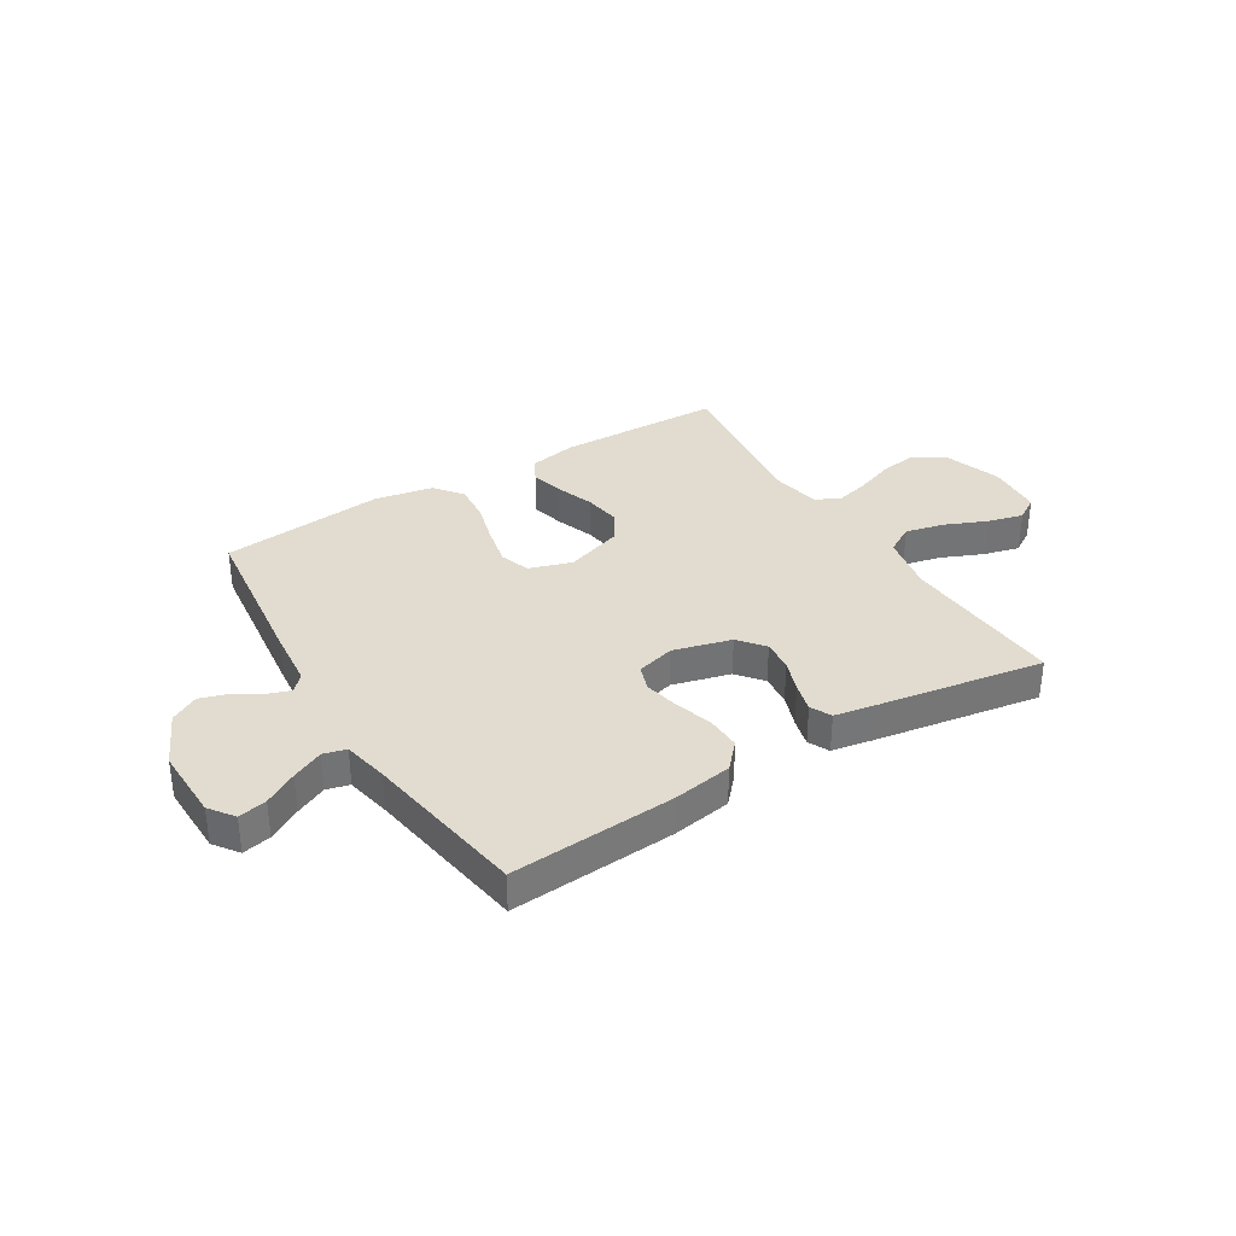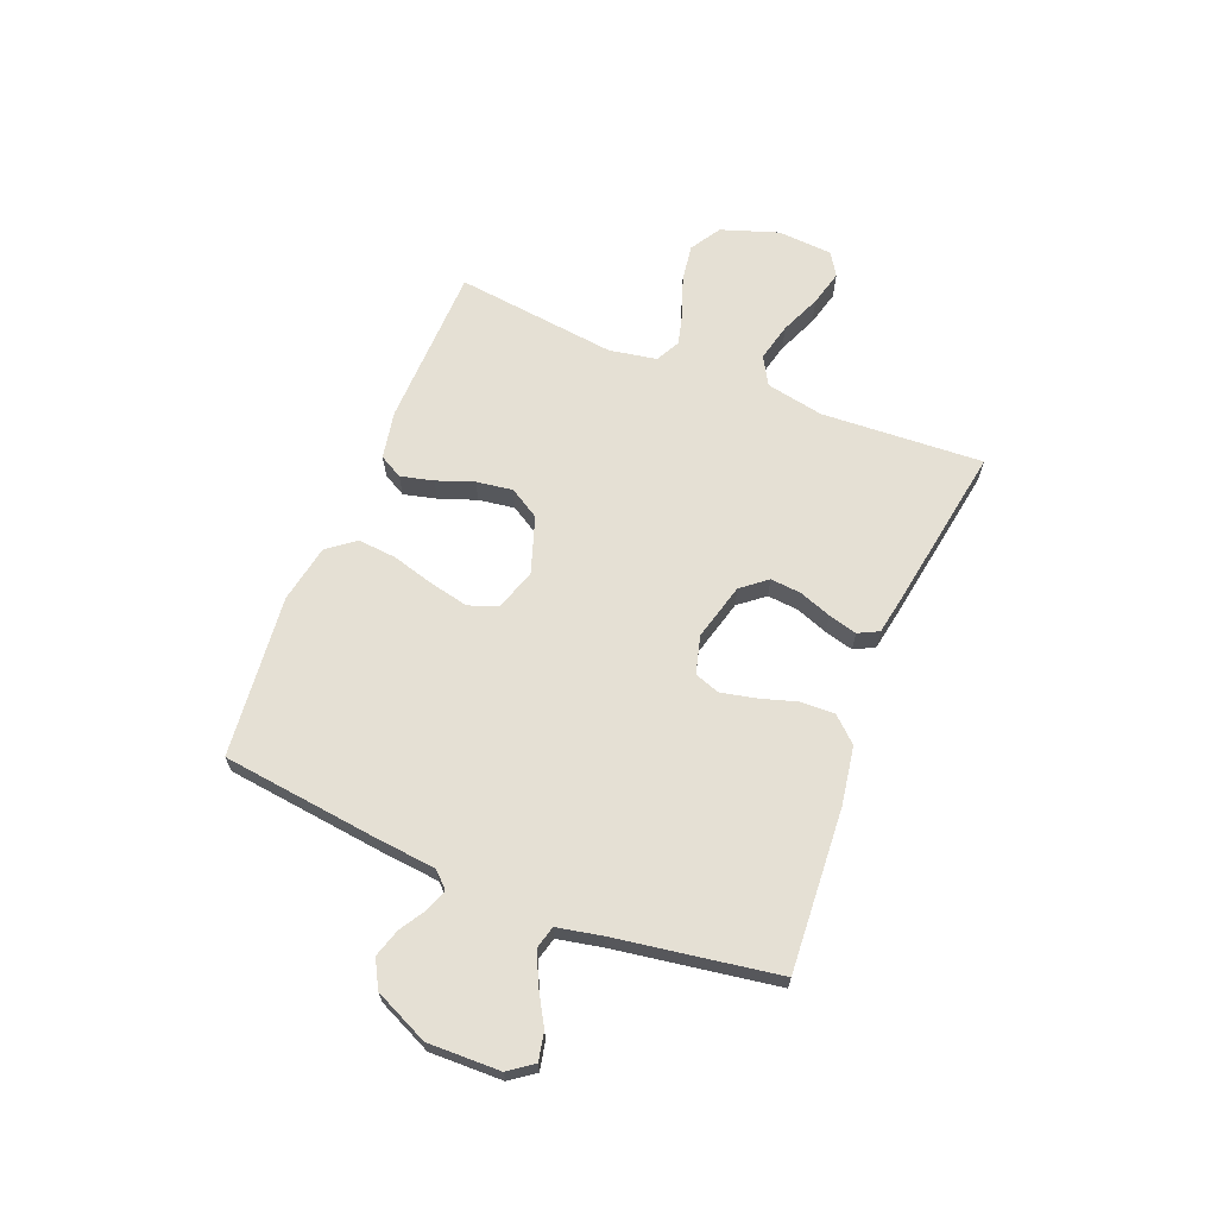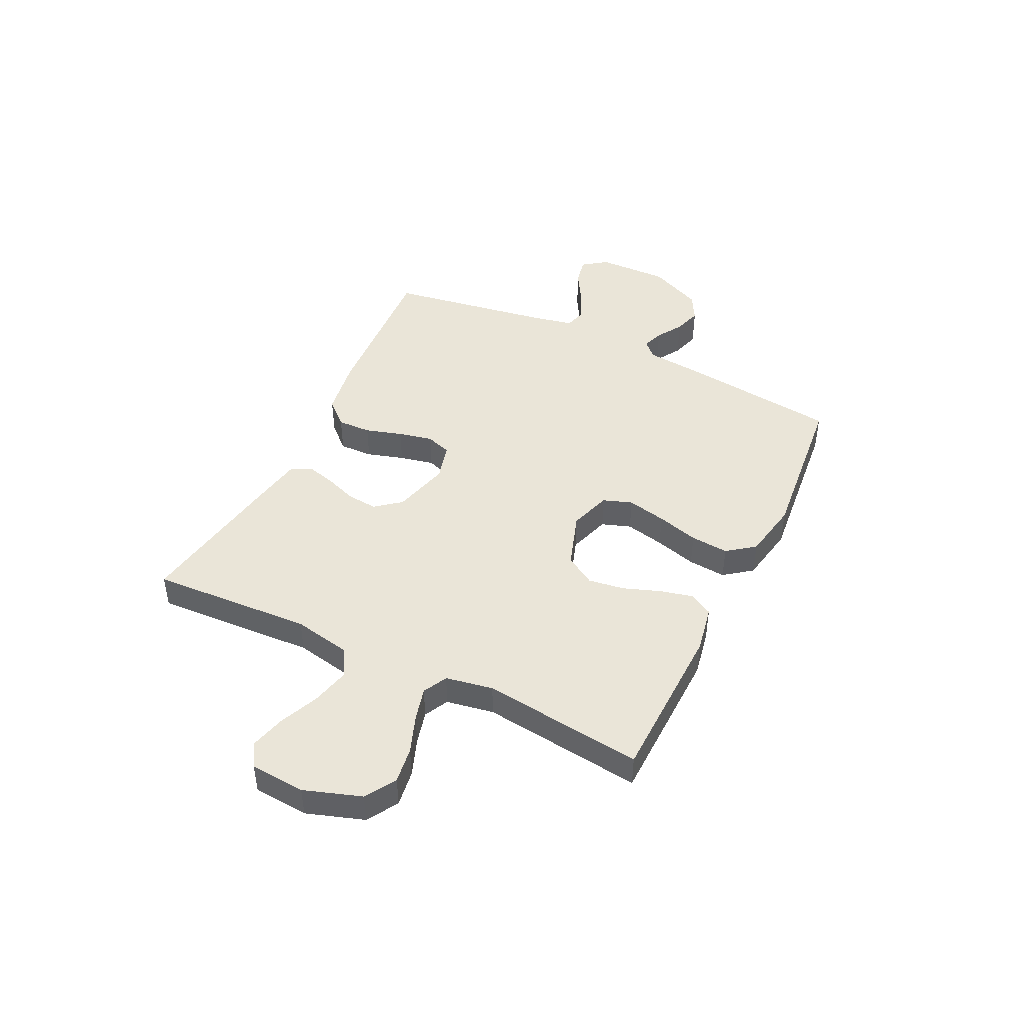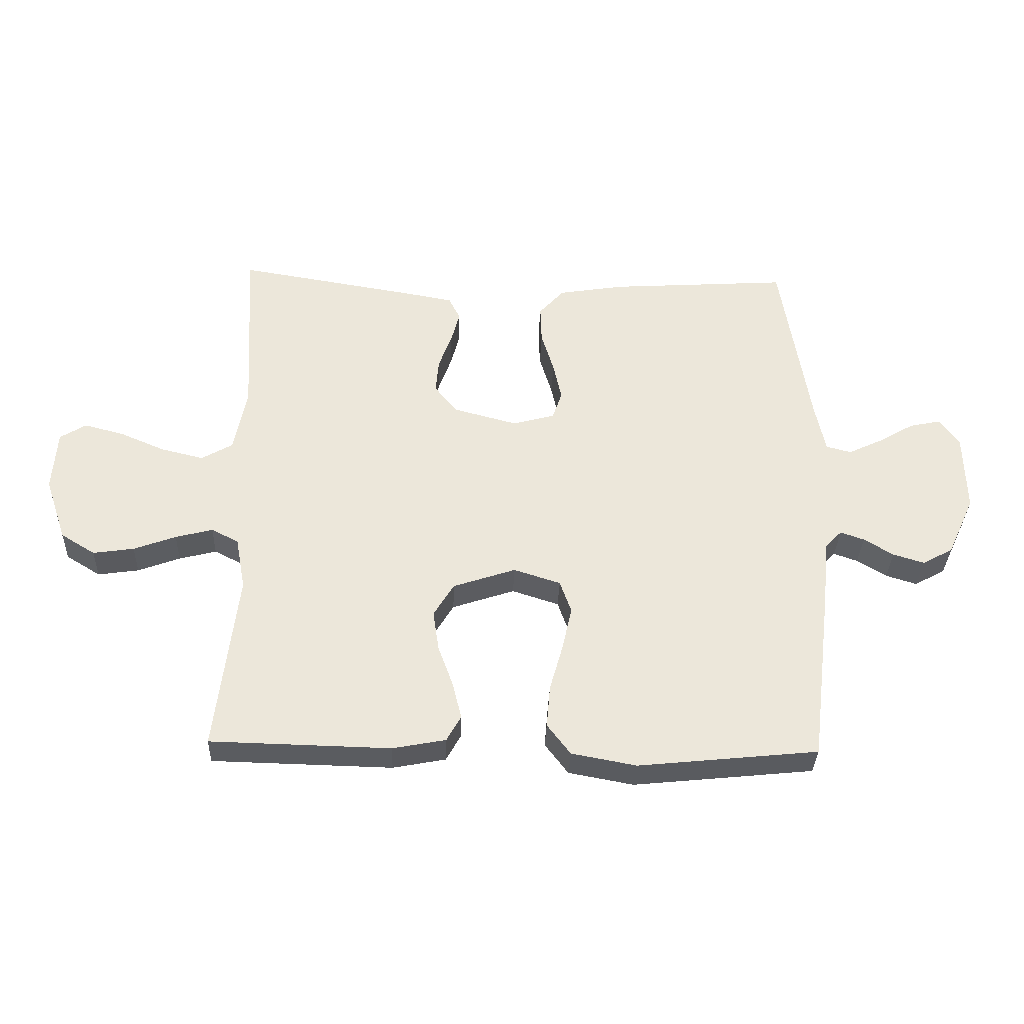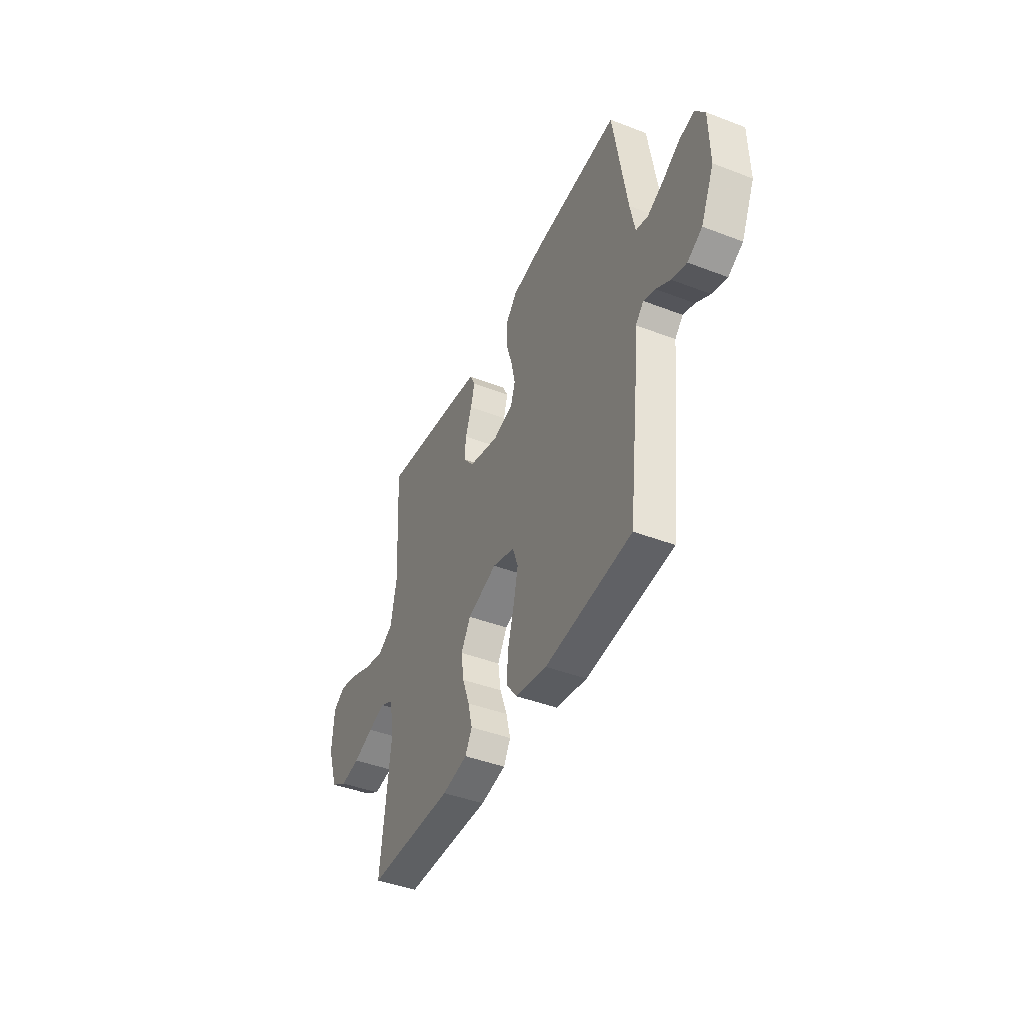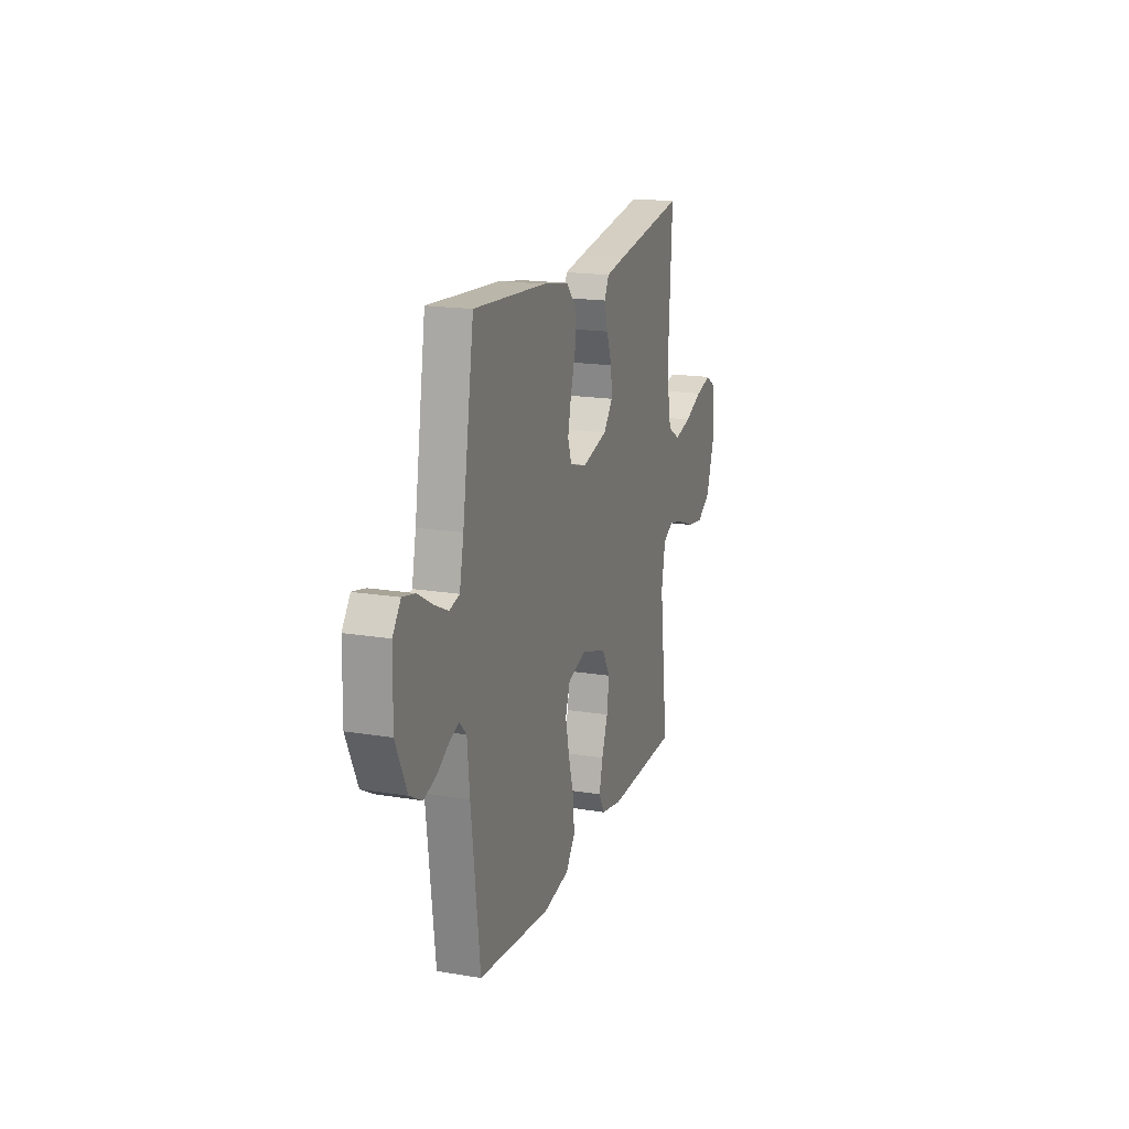
<metadata>
{"format":"obj","ext":"obj","renderer":"f3d","projection":"perspective","resolution":1024,"background":"white","views":[{"elev":34.3,"azim":-31.5,"up":"+Y"},{"elev":65.8,"azim":-68.1,"up":"+Y"},{"elev":45.1,"azim":116.0,"up":"+Y"},{"elev":-33.7,"azim":177.9,"up":"+Z"},{"elev":-43.3,"azim":-114.4,"up":"+Z"},{"elev":17.6,"azim":-71.9,"up":"+Z"}]}
</metadata>
<code>
v -0.5 0.07 -0.5
v -0.536 0.07 -0.2
v -0.546 0.07 -0.097
v -0.574 0.07 -0.068
v -0.614 0.07 -0.082
v -0.663 0.07 -0.112
v -0.715 0.07 -0.128
v -0.766 0.07 -0.1
v -0.812 0.07 0
v -0.809 0.07 0.134
v -0.776 0.07 0.179
v -0.724 0.07 0.168
v -0.664 0.07 0.133
v -0.607 0.07 0.106
v -0.565 0.07 0.117
v -0.548 0.07 0.2
v -0.5 0.07 0.5
v -0.2 0.07 0.48
v -0.091 0.07 0.462
v -0.049 0.07 0.416
v -0.051 0.07 0.353
v -0.072 0.07 0.284
v -0.086 0.07 0.22
v -0.07 0.07 0.173
v 0 0.07 0.154
v 0.106 0.07 0.182
v 0.144 0.07 0.229
v 0.139 0.07 0.286
v 0.117 0.07 0.346
v 0.103 0.07 0.399
v 0.122 0.07 0.437
v 0.2 0.07 0.451
v 0.5 0.07 0.5
v 0.483 0.07 0.2
v 0.504 0.07 0.093
v 0.556 0.07 0.063
v 0.627 0.07 0.08
v 0.702 0.07 0.112
v 0.768 0.07 0.129
v 0.811 0.07 0.102
v 0.818 0.07 0
v 0.782 0.07 -0.106
v 0.725 0.07 -0.141
v 0.657 0.07 -0.131
v 0.587 0.07 -0.105
v 0.525 0.07 -0.089
v 0.48 0.07 -0.112
v 0.464 0.07 -0.2
v 0.5 0.07 -0.5
v 0.2 0.07 -0.507
v 0.112 0.07 -0.49
v 0.088 0.07 -0.447
v 0.103 0.07 -0.386
v 0.128 0.07 -0.317
v 0.138 0.07 -0.25
v 0.104 0.07 -0.194
v 0 0.07 -0.159
v -0.078 0.07 -0.184
v -0.097 0.07 -0.238
v -0.081 0.07 -0.311
v -0.059 0.07 -0.389
v -0.053 0.07 -0.46
v -0.092 0.07 -0.511
v -0.2 0.07 -0.531
v -0.5 0 -0.5
v -0.536 0 -0.2
v -0.546 0 -0.097
v -0.574 0 -0.068
v -0.614 0 -0.082
v -0.663 0 -0.112
v -0.715 0 -0.128
v -0.766 0 -0.1
v -0.812 0 0
v -0.809 0 0.134
v -0.776 0 0.179
v -0.724 0 0.168
v -0.664 0 0.133
v -0.607 0 0.106
v -0.565 0 0.117
v -0.548 0 0.2
v -0.5 0 0.5
v -0.2 0 0.48
v -0.091 0 0.462
v -0.049 0 0.416
v -0.051 0 0.353
v -0.072 0 0.284
v -0.086 0 0.22
v -0.07 0 0.173
v 0 0 0.154
v 0.106 0 0.182
v 0.144 0 0.229
v 0.139 0 0.286
v 0.117 0 0.346
v 0.103 0 0.399
v 0.122 0 0.437
v 0.2 0 0.451
v 0.5 0 0.5
v 0.483 0 0.2
v 0.504 0 0.093
v 0.556 0 0.063
v 0.627 0 0.08
v 0.702 0 0.112
v 0.768 0 0.129
v 0.811 0 0.102
v 0.818 0 0
v 0.782 0 -0.106
v 0.725 0 -0.141
v 0.657 0 -0.131
v 0.587 0 -0.105
v 0.525 0 -0.089
v 0.48 0 -0.112
v 0.464 0 -0.2
v 0.5 0 -0.5
v 0.2 0 -0.507
v 0.112 0 -0.49
v 0.088 0 -0.447
v 0.103 0 -0.386
v 0.128 0 -0.317
v 0.138 0 -0.25
v 0.104 0 -0.194
v 0 0 -0.159
v -0.078 0 -0.184
v -0.097 0 -0.238
v -0.081 0 -0.311
v -0.059 0 -0.389
v -0.053 0 -0.46
v -0.092 0 -0.511
v -0.2 0 -0.531
f 1 2 3
f 64 1 3
f 63 64 3
f 62 63 3
f 61 62 3
f 60 61 3
f 59 60 3 4
f 58 59 4
f 57 58 4
f 52 53 54
f 51 52 54
f 50 51 54
f 49 50 54
f 48 49 54
f 47 48 54 55
f 46 47 55 56
f 43 44 45
f 42 43 45
f 41 42 45
f 40 41 45
f 39 40 45
f 38 39 45
f 37 38 45
f 36 37 45 46
f 46 56 57
f 36 46 57
f 35 36 57
f 32 33 34
f 31 32 34
f 30 31 34
f 29 30 34
f 28 29 34
f 27 28 34 35
f 20 21 22
f 19 20 22
f 18 19 22
f 17 18 22
f 16 17 22
f 15 16 22 23
f 14 15 23 24
f 11 12 13
f 10 11 13
f 9 10 13
f 8 9 13
f 7 8 13
f 6 7 13
f 5 6 13
f 4 5 13 14
f 14 24 25
f 4 14 25
f 57 4 25
f 26 27 35 57
f 25 26 57
f 67 66 65
f 67 65 128
f 67 128 127
f 67 127 126
f 67 126 125
f 67 125 124
f 68 67 124 123
f 68 123 122
f 68 122 121
f 118 117 116
f 118 116 115
f 118 115 114
f 118 114 113
f 118 113 112
f 119 118 112 111
f 120 119 111 110
f 109 108 107
f 109 107 106
f 109 106 105
f 109 105 104
f 109 104 103
f 109 103 102
f 109 102 101
f 110 109 101 100
f 121 120 110
f 121 110 100
f 121 100 99
f 98 97 96
f 98 96 95
f 98 95 94
f 98 94 93
f 98 93 92
f 99 98 92 91
f 86 85 84
f 86 84 83
f 86 83 82
f 86 82 81
f 86 81 80
f 87 86 80 79
f 88 87 79 78
f 77 76 75
f 77 75 74
f 77 74 73
f 77 73 72
f 77 72 71
f 77 71 70
f 77 70 69
f 78 77 69 68
f 89 88 78
f 89 78 68
f 89 68 121
f 121 99 91 90
f 121 90 89
f 1 65 66 2
f 2 66 67 3
f 3 67 68 4
f 4 68 69 5
f 5 69 70 6
f 6 70 71 7
f 7 71 72 8
f 8 72 73 9
f 9 73 74 10
f 10 74 75 11
f 11 75 76 12
f 12 76 77 13
f 13 77 78 14
f 14 78 79 15
f 15 79 80 16
f 16 80 81 17
f 17 81 82 18
f 18 82 83 19
f 19 83 84 20
f 20 84 85 21
f 21 85 86 22
f 22 86 87 23
f 23 87 88 24
f 24 88 89 25
f 25 89 90 26
f 26 90 91 27
f 27 91 92 28
f 28 92 93 29
f 29 93 94 30
f 30 94 95 31
f 31 95 96 32
f 32 96 97 33
f 33 97 98 34
f 34 98 99 35
f 35 99 100 36
f 36 100 101 37
f 37 101 102 38
f 38 102 103 39
f 39 103 104 40
f 40 104 105 41
f 41 105 106 42
f 42 106 107 43
f 43 107 108 44
f 44 108 109 45
f 45 109 110 46
f 46 110 111 47
f 47 111 112 48
f 48 112 113 49
f 49 113 114 50
f 50 114 115 51
f 51 115 116 52
f 52 116 117 53
f 53 117 118 54
f 54 118 119 55
f 55 119 120 56
f 56 120 121 57
f 57 121 122 58
f 58 122 123 59
f 59 123 124 60
f 60 124 125 61
f 61 125 126 62
f 62 126 127 63
f 63 127 128 64
f 64 128 65 1

</code>
